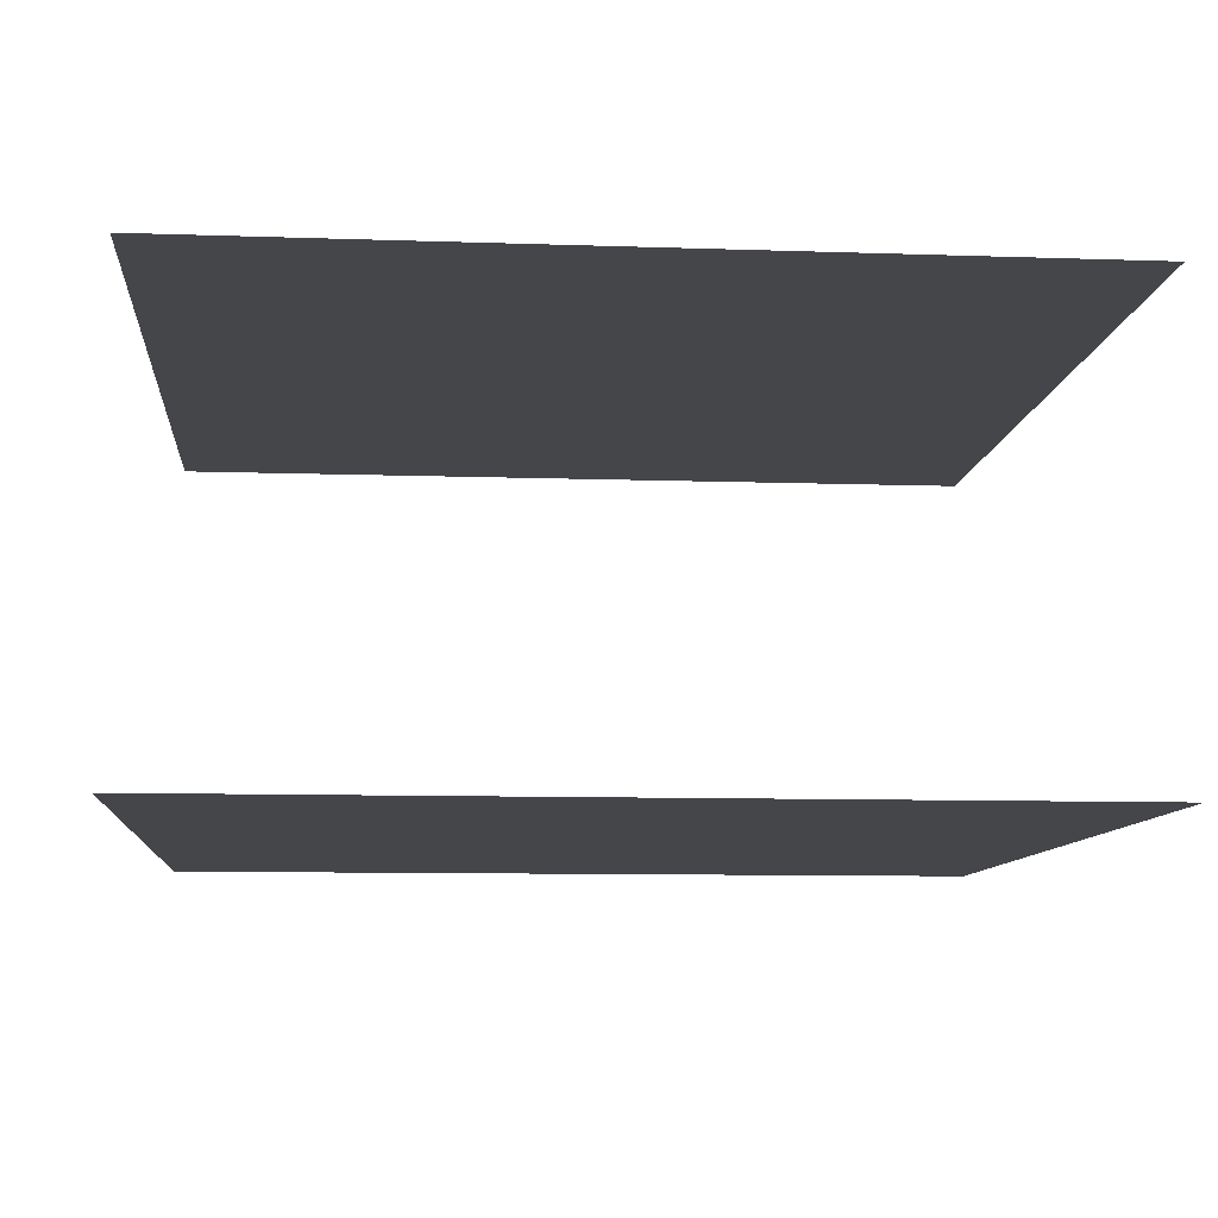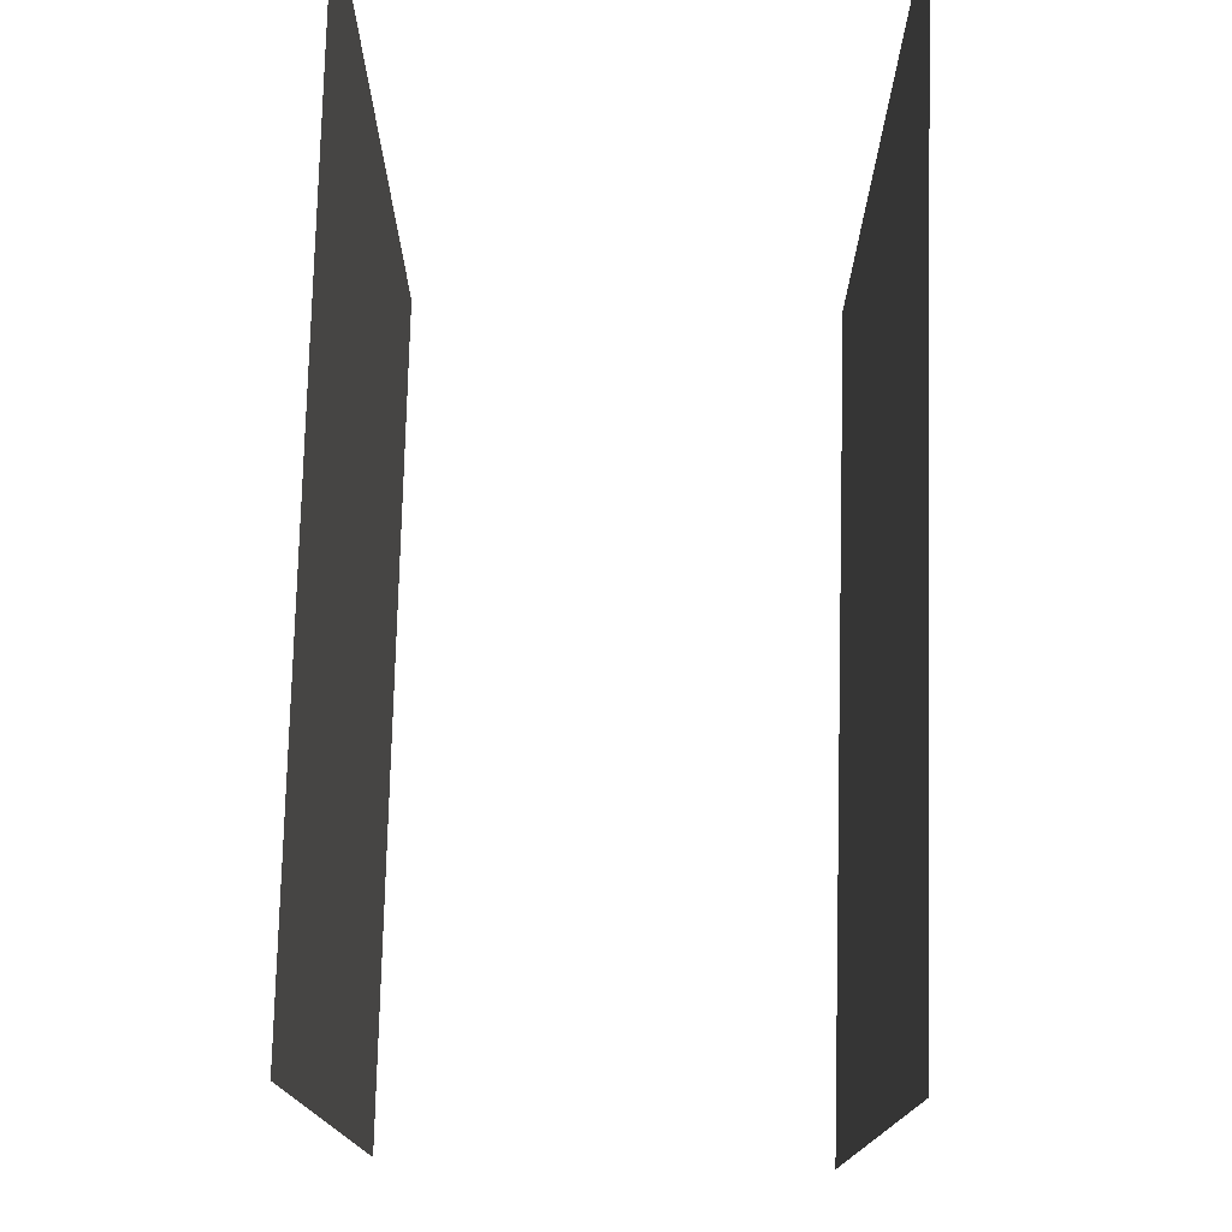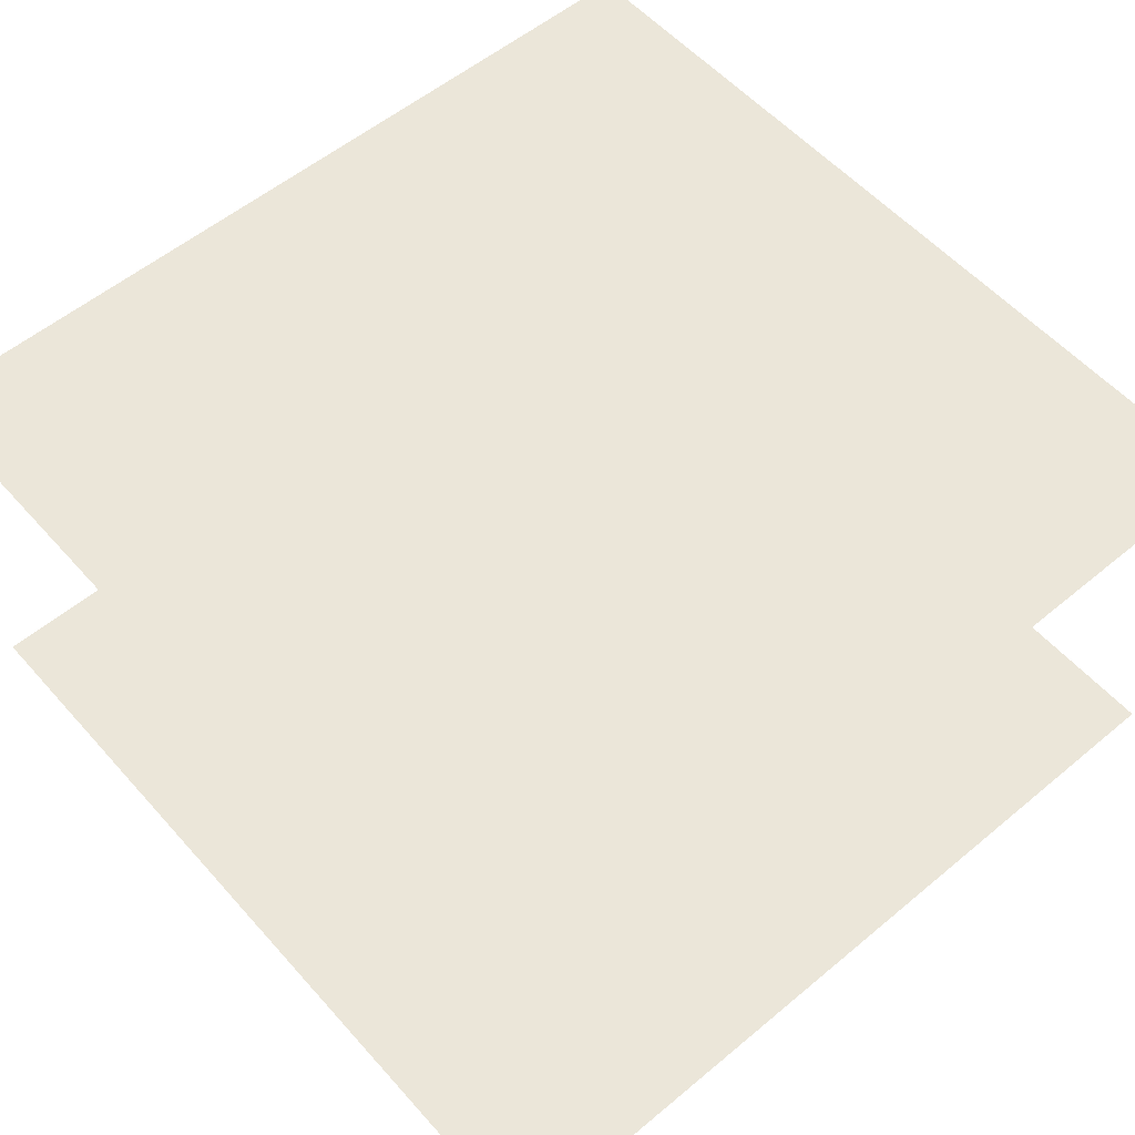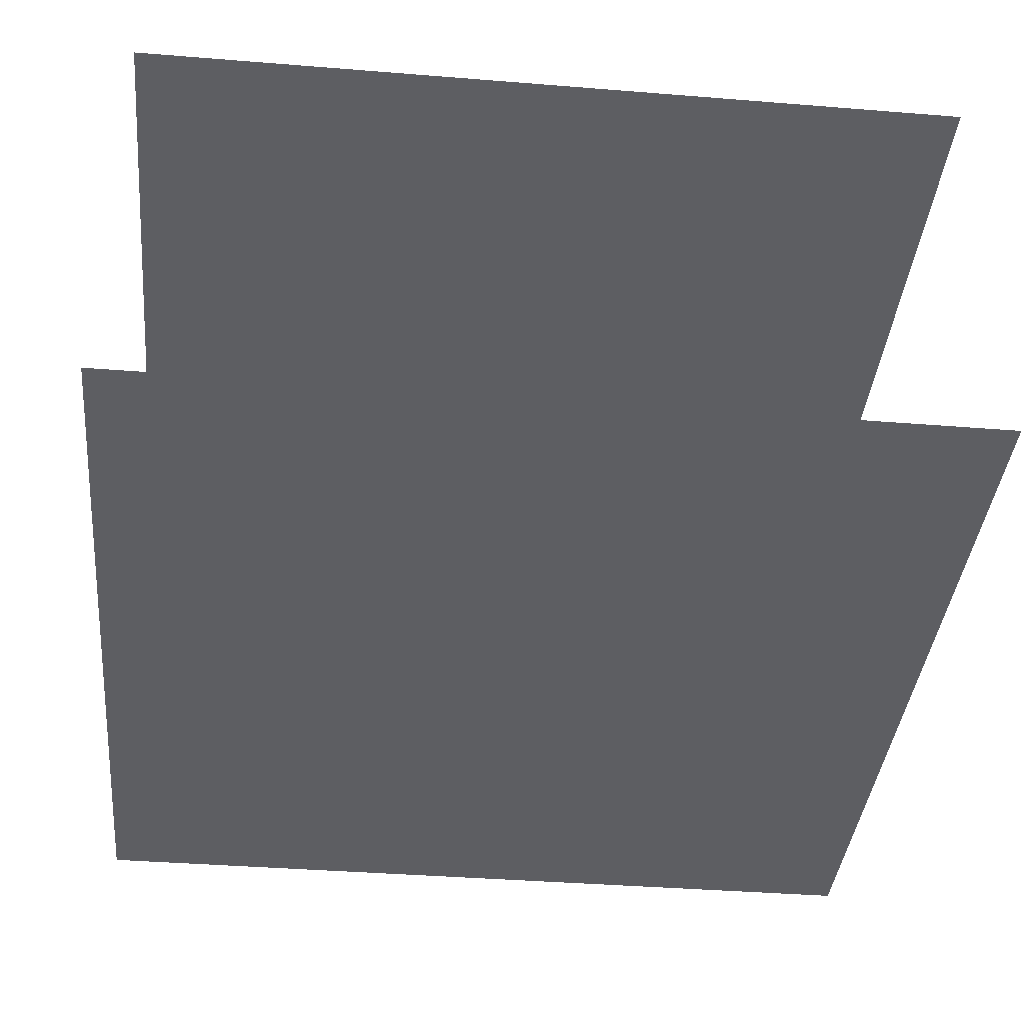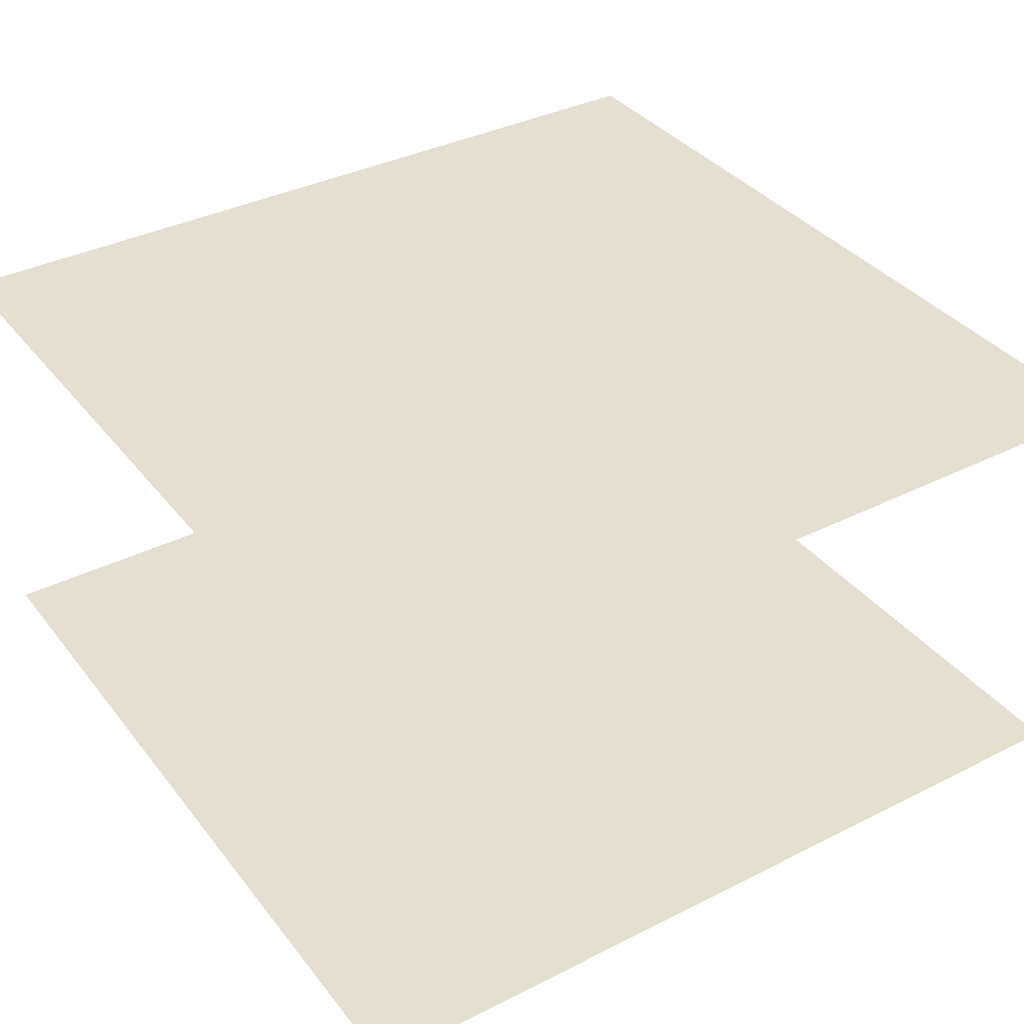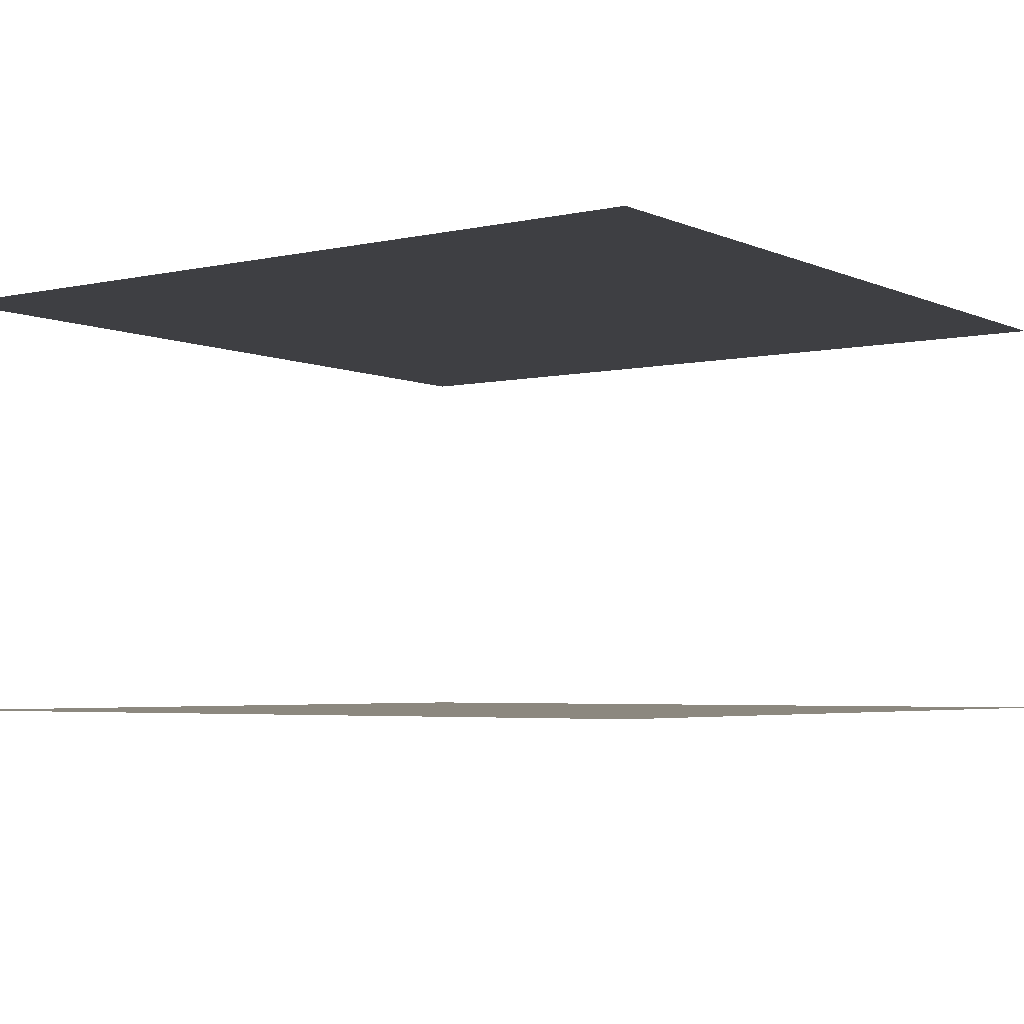
<metadata>
{"format":"obj","ext":"obj","renderer":"f3d","projection":"perspective","resolution":1024,"background":"white","views":[{"elev":-9.6,"azim":-95.1,"up":"+Z"},{"elev":76.3,"azim":91.5,"up":"+Y"},{"elev":56.2,"azim":49.0,"up":"+Z"},{"elev":-39.4,"azim":-5.7,"up":"+Z"},{"elev":36.6,"azim":146.9,"up":"+Z"},{"elev":-4.2,"azim":35.8,"up":"+Z"}]}
</metadata>
<code>
v 1728 1312 1.945e+04
v 2112 1312 1.945e+04
v 2112 1696 1.945e+04
v 1728 1696 1.945e+04
v 1728 1312 1.945e+04
v 2112 1696 1.945e+04
v 1728 1312 1.965e+04
v 2112 1312 1.965e+04
v 2112 1696 1.965e+04
v 1728 1696 1.965e+04
v 1728 1312 1.965e+04
v 2112 1696 1.965e+04
f 1 2 3
f 4 5 6
f 7 8 9
f 10 11 12

</code>
